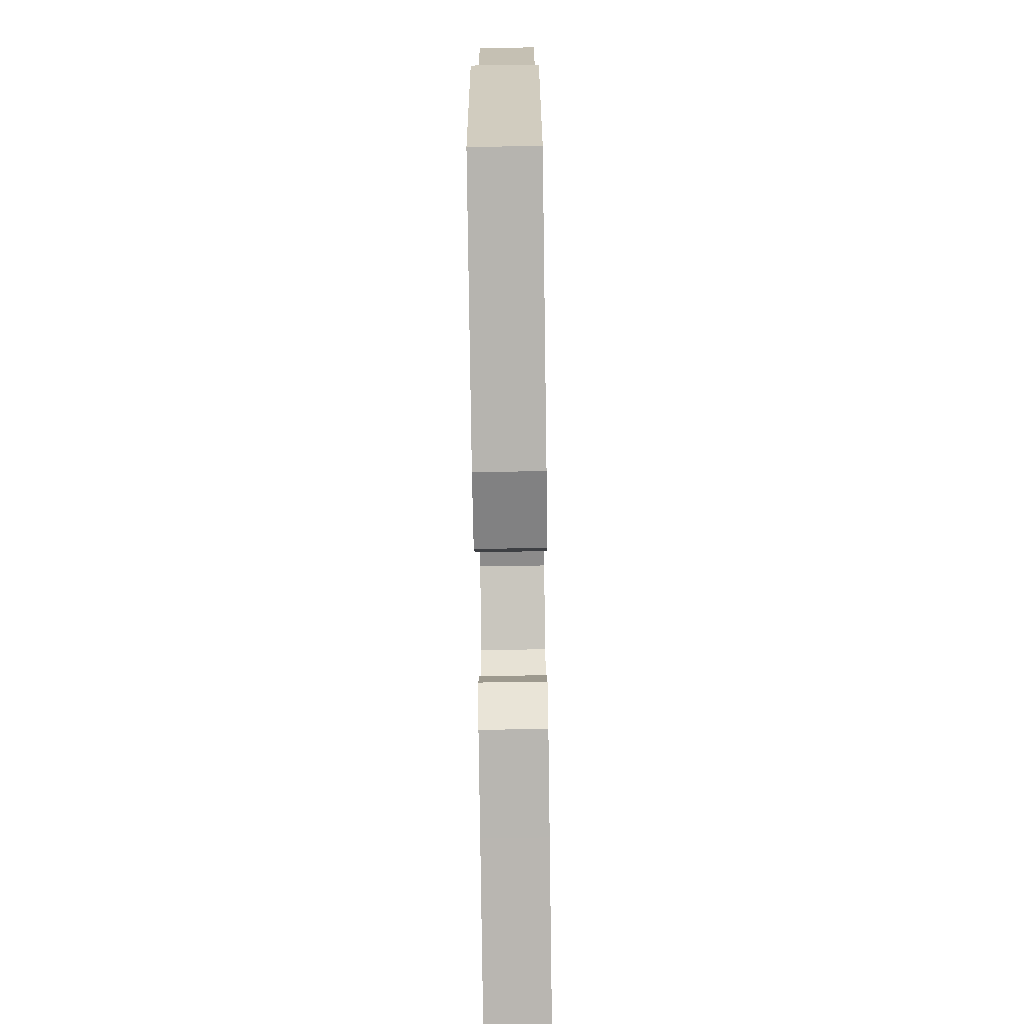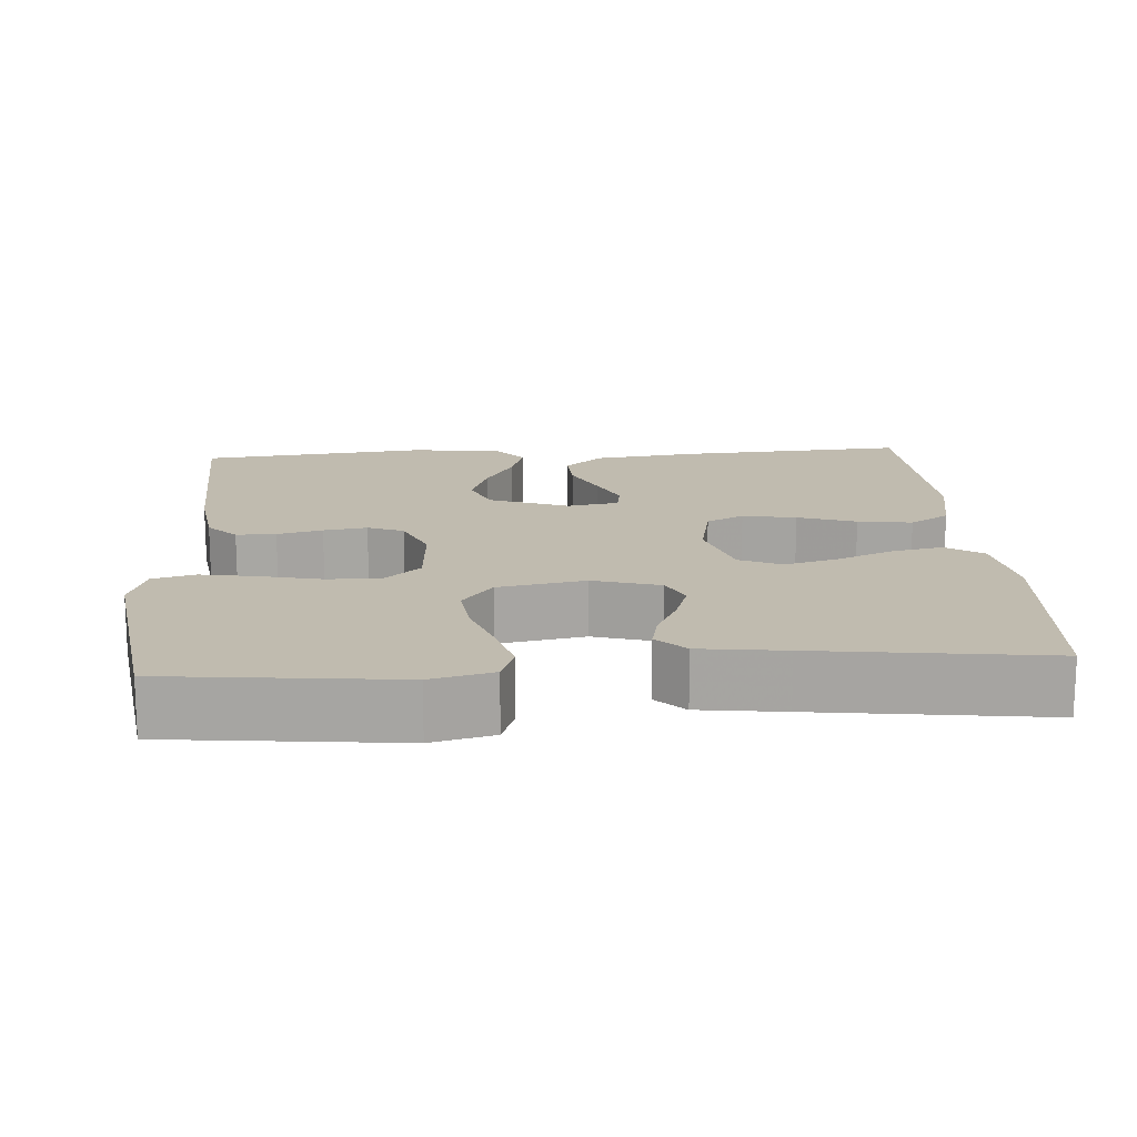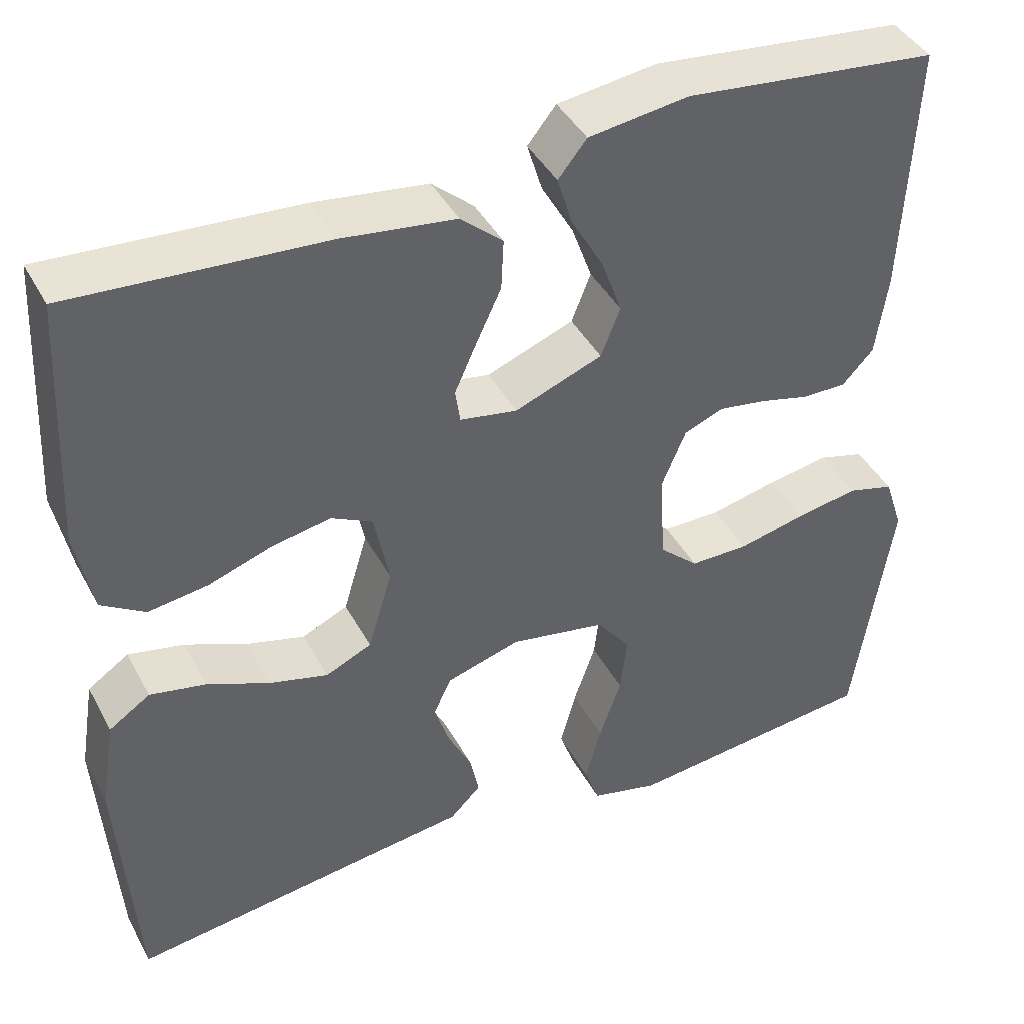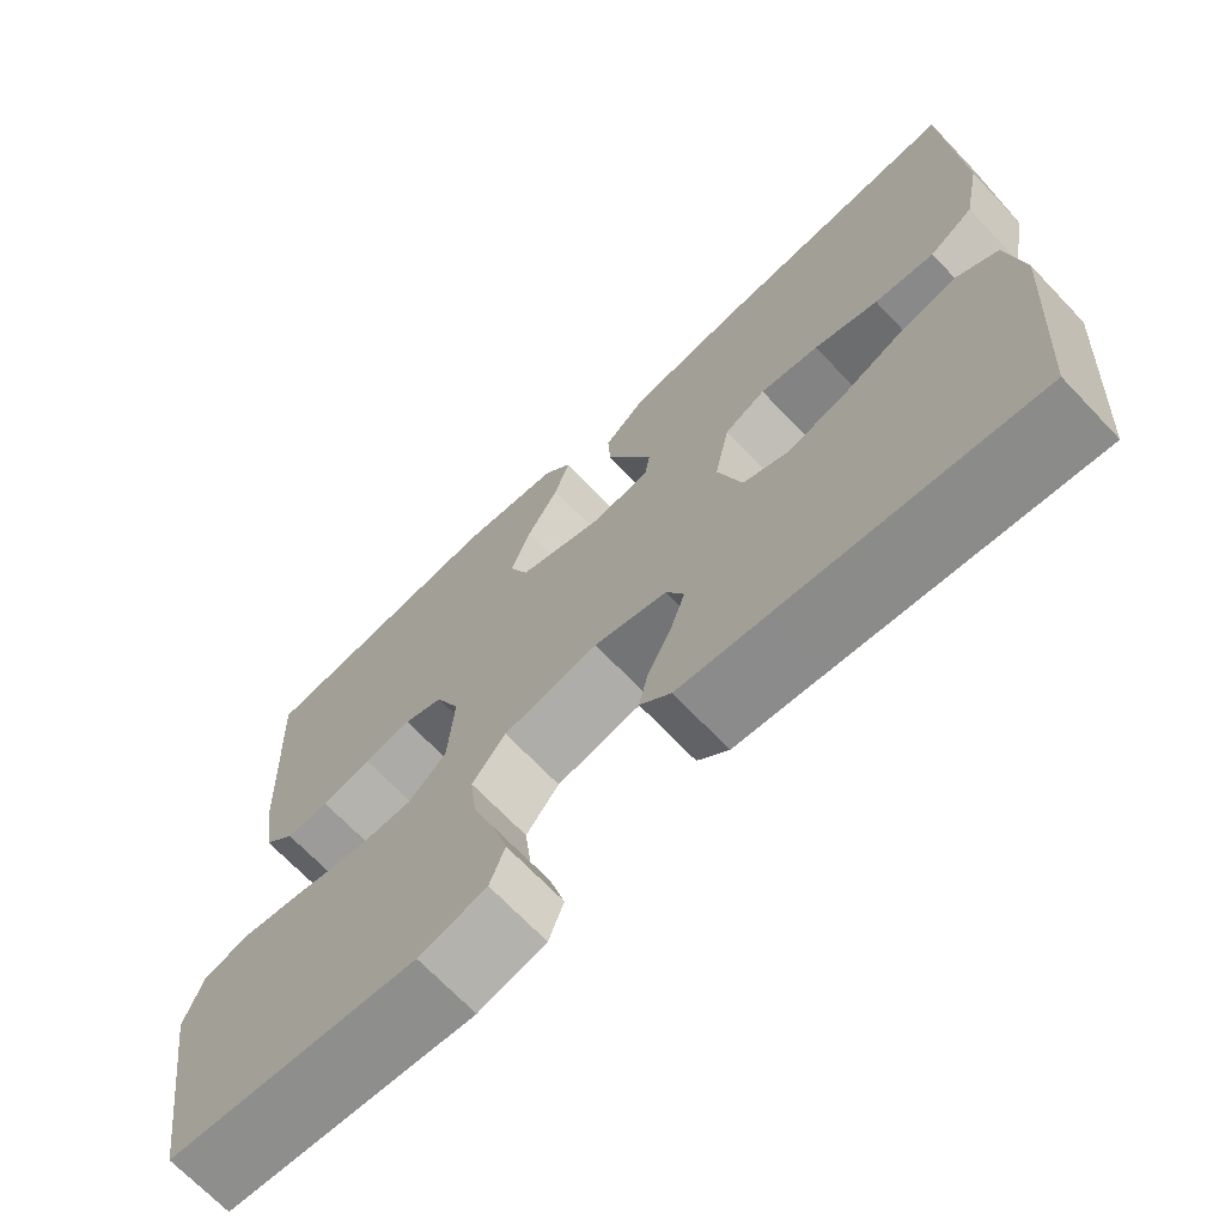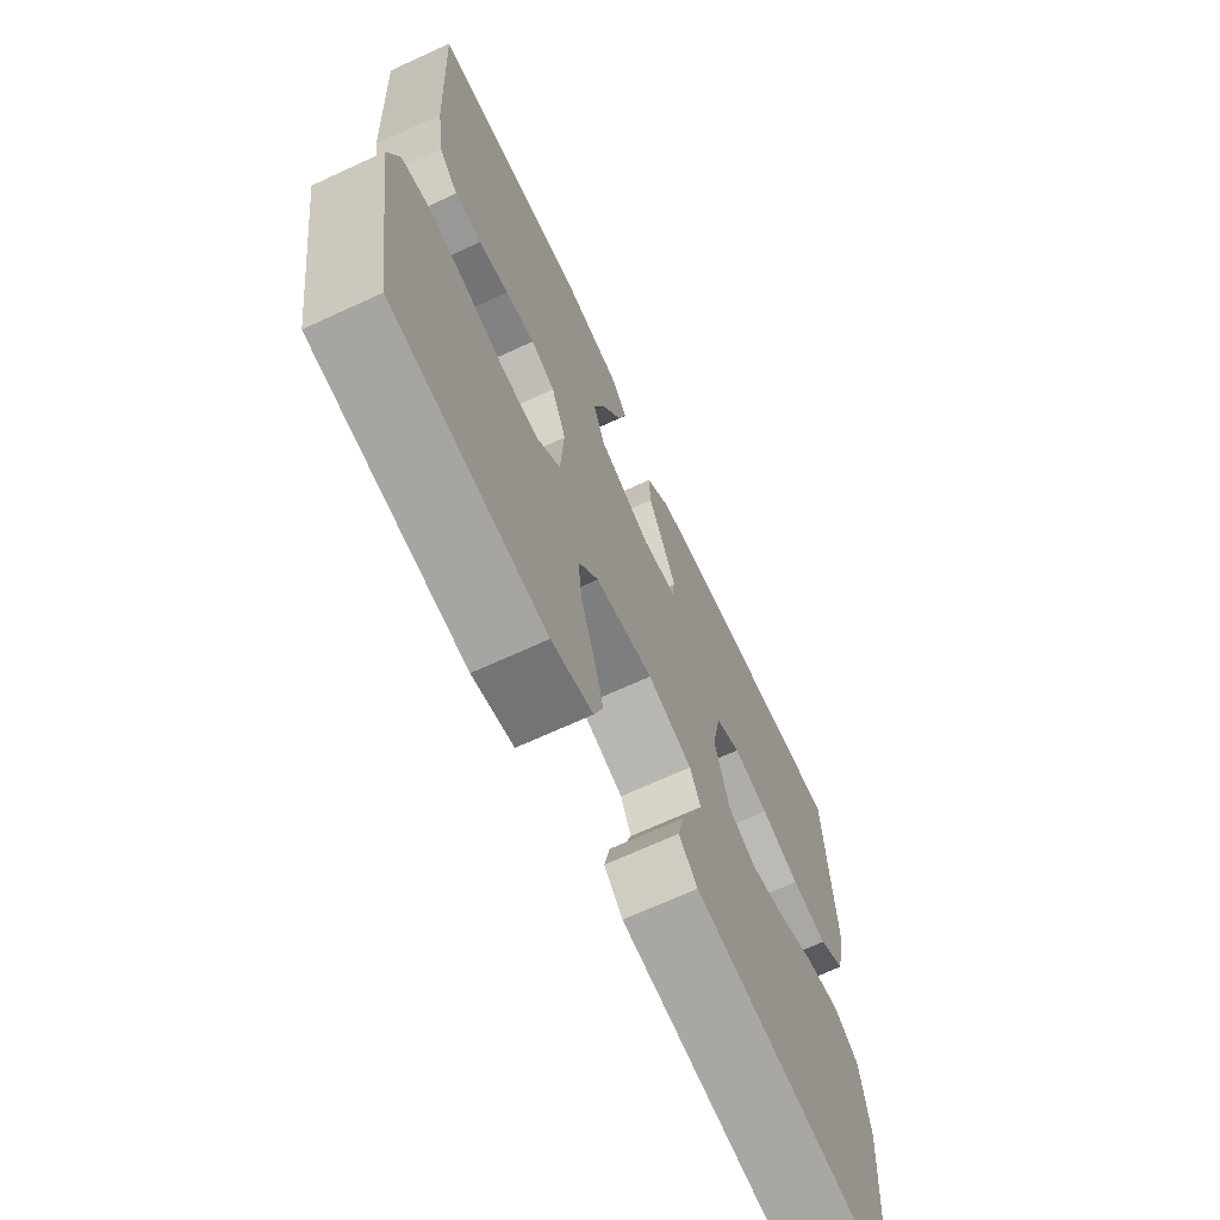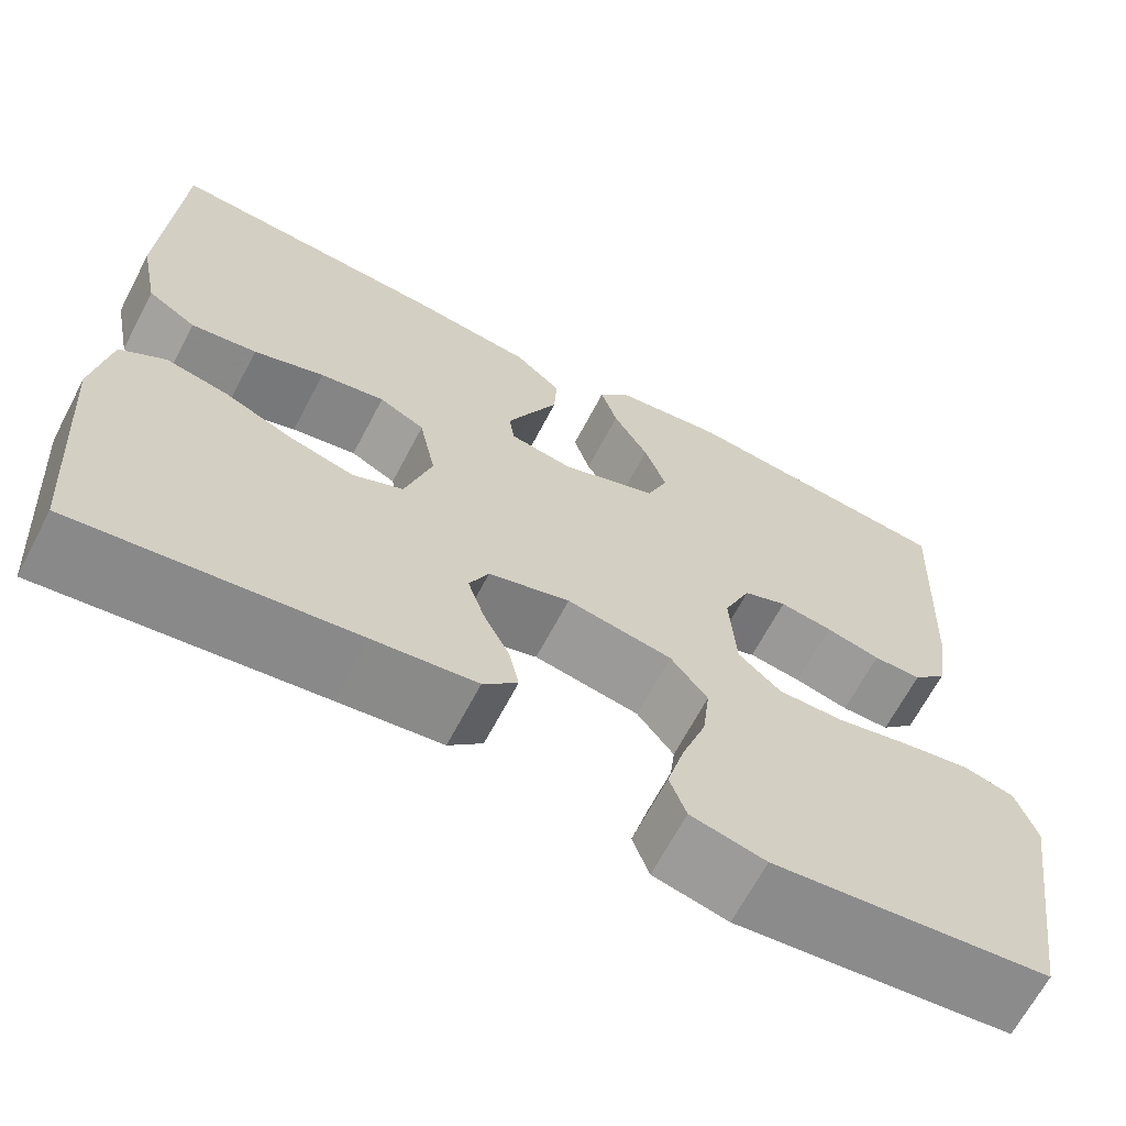
<metadata>
{"format":"obj","ext":"obj","renderer":"f3d","projection":"perspective","resolution":1024,"background":"white","views":[{"elev":-74.4,"azim":90.8,"up":"+Z"},{"elev":15.9,"azim":176.1,"up":"+Y"},{"elev":42.0,"azim":-26.4,"up":"+Z"},{"elev":-69.7,"azim":-136.3,"up":"+Z"},{"elev":-68.5,"azim":114.8,"up":"+Z"},{"elev":-66.3,"azim":-27.7,"up":"+Z"}]}
</metadata>
<code>
v -0.5 0.07 -0.5
v -0.521 0.07 -0.2
v -0.503 0.07 -0.09
v -0.454 0.07 -0.057
v -0.387 0.07 -0.071
v -0.313 0.07 -0.103
v -0.243 0.07 -0.122
v -0.188 0.07 -0.097
v -0.159 0.07 0
v -0.177 0.07 0.09
v -0.226 0.07 0.115
v -0.296 0.07 0.102
v -0.372 0.07 0.076
v -0.443 0.07 0.066
v -0.495 0.07 0.099
v -0.515 0.07 0.2
v -0.5 0.07 0.5
v -0.2 0.07 0.48
v -0.065 0.07 0.462
v -0.015 0.07 0.418
v -0.018 0.07 0.358
v -0.048 0.07 0.294
v -0.074 0.07 0.236
v -0.068 0.07 0.196
v 0 0.07 0.184
v 0.104 0.07 0.224
v 0.127 0.07 0.282
v 0.103 0.07 0.349
v 0.065 0.07 0.416
v 0.047 0.07 0.475
v 0.081 0.07 0.517
v 0.2 0.07 0.533
v 0.5 0.07 0.5
v 0.486 0.07 0.2
v 0.472 0.07 0.103
v 0.435 0.07 0.064
v 0.383 0.07 0.064
v 0.324 0.07 0.079
v 0.267 0.07 0.088
v 0.22 0.07 0.069
v 0.191 0.07 0
v 0.198 0.07 -0.107
v 0.244 0.07 -0.149
v 0.314 0.07 -0.149
v 0.393 0.07 -0.131
v 0.468 0.07 -0.118
v 0.523 0.07 -0.133
v 0.545 0.07 -0.2
v 0.5 0.07 -0.5
v 0.2 0.07 -0.532
v 0.119 0.07 -0.512
v 0.101 0.07 -0.462
v 0.12 0.07 -0.393
v 0.146 0.07 -0.318
v 0.154 0.07 -0.249
v 0.114 0.07 -0.197
v 0 0.07 -0.176
v -0.088 0.07 -0.202
v -0.109 0.07 -0.247
v -0.091 0.07 -0.302
v -0.063 0.07 -0.359
v -0.052 0.07 -0.41
v -0.089 0.07 -0.447
v -0.2 0.07 -0.461
v -0.5 0 -0.5
v -0.521 0 -0.2
v -0.503 0 -0.09
v -0.454 0 -0.057
v -0.387 0 -0.071
v -0.313 0 -0.103
v -0.243 0 -0.122
v -0.188 0 -0.097
v -0.159 0 0
v -0.177 0 0.09
v -0.226 0 0.115
v -0.296 0 0.102
v -0.372 0 0.076
v -0.443 0 0.066
v -0.495 0 0.099
v -0.515 0 0.2
v -0.5 0 0.5
v -0.2 0 0.48
v -0.065 0 0.462
v -0.015 0 0.418
v -0.018 0 0.358
v -0.048 0 0.294
v -0.074 0 0.236
v -0.068 0 0.196
v 0 0 0.184
v 0.104 0 0.224
v 0.127 0 0.282
v 0.103 0 0.349
v 0.065 0 0.416
v 0.047 0 0.475
v 0.081 0 0.517
v 0.2 0 0.533
v 0.5 0 0.5
v 0.486 0 0.2
v 0.472 0 0.103
v 0.435 0 0.064
v 0.383 0 0.064
v 0.324 0 0.079
v 0.267 0 0.088
v 0.22 0 0.069
v 0.191 0 0
v 0.198 0 -0.107
v 0.244 0 -0.149
v 0.314 0 -0.149
v 0.393 0 -0.131
v 0.468 0 -0.118
v 0.523 0 -0.133
v 0.545 0 -0.2
v 0.5 0 -0.5
v 0.2 0 -0.532
v 0.119 0 -0.512
v 0.101 0 -0.462
v 0.12 0 -0.393
v 0.146 0 -0.318
v 0.154 0 -0.249
v 0.114 0 -0.197
v 0 0 -0.176
v -0.088 0 -0.202
v -0.109 0 -0.247
v -0.091 0 -0.302
v -0.063 0 -0.359
v -0.052 0 -0.41
v -0.089 0 -0.447
v -0.2 0 -0.461
f 61 62 63 64
f 60 61 64 1
f 59 60 1 2
f 58 59 2 3
f 57 58 3
f 51 52 53 54
f 49 50 51 54
f 49 54 55
f 48 49 55 56
f 44 45 46 47
f 44 47 48 56
f 35 36 37 38
f 35 38 39
f 34 35 39
f 33 34 39 40
f 31 32 33 40
f 28 29 30 31
f 27 28 31 40
f 19 20 21 22
f 19 22 23
f 18 19 23
f 17 18 23 24
f 15 16 17 24
f 12 13 14 15
f 11 12 15 24
f 3 4 5 6
f 3 6 7
f 57 3 7
f 43 44 56 57
f 42 43 57 7
f 41 42 7 8
f 26 27 40 41
f 25 26 41 8
f 10 11 24 25
f 9 10 25
f 8 9 25
f 128 127 126 125
f 65 128 125 124
f 66 65 124 123
f 67 66 123 122
f 67 122 121
f 118 117 116 115
f 118 115 114 113
f 119 118 113
f 120 119 113 112
f 111 110 109 108
f 120 112 111 108
f 102 101 100 99
f 103 102 99
f 103 99 98
f 104 103 98 97
f 104 97 96 95
f 95 94 93 92
f 104 95 92 91
f 86 85 84 83
f 87 86 83
f 87 83 82
f 88 87 82 81
f 88 81 80 79
f 79 78 77 76
f 88 79 76 75
f 70 69 68 67
f 71 70 67
f 71 67 121
f 121 120 108 107
f 71 121 107 106
f 72 71 106 105
f 105 104 91 90
f 72 105 90 89
f 89 88 75 74
f 89 74 73
f 89 73 72
f 1 65 66 2
f 2 66 67 3
f 3 67 68 4
f 4 68 69 5
f 5 69 70 6
f 6 70 71 7
f 7 71 72 8
f 8 72 73 9
f 9 73 74 10
f 10 74 75 11
f 11 75 76 12
f 12 76 77 13
f 13 77 78 14
f 14 78 79 15
f 15 79 80 16
f 16 80 81 17
f 17 81 82 18
f 18 82 83 19
f 19 83 84 20
f 20 84 85 21
f 21 85 86 22
f 22 86 87 23
f 23 87 88 24
f 24 88 89 25
f 25 89 90 26
f 26 90 91 27
f 27 91 92 28
f 28 92 93 29
f 29 93 94 30
f 30 94 95 31
f 31 95 96 32
f 32 96 97 33
f 33 97 98 34
f 34 98 99 35
f 35 99 100 36
f 36 100 101 37
f 37 101 102 38
f 38 102 103 39
f 39 103 104 40
f 40 104 105 41
f 41 105 106 42
f 42 106 107 43
f 43 107 108 44
f 44 108 109 45
f 45 109 110 46
f 46 110 111 47
f 47 111 112 48
f 48 112 113 49
f 49 113 114 50
f 50 114 115 51
f 51 115 116 52
f 52 116 117 53
f 53 117 118 54
f 54 118 119 55
f 55 119 120 56
f 56 120 121 57
f 57 121 122 58
f 58 122 123 59
f 59 123 124 60
f 60 124 125 61
f 61 125 126 62
f 62 126 127 63
f 63 127 128 64
f 64 128 65 1

</code>
